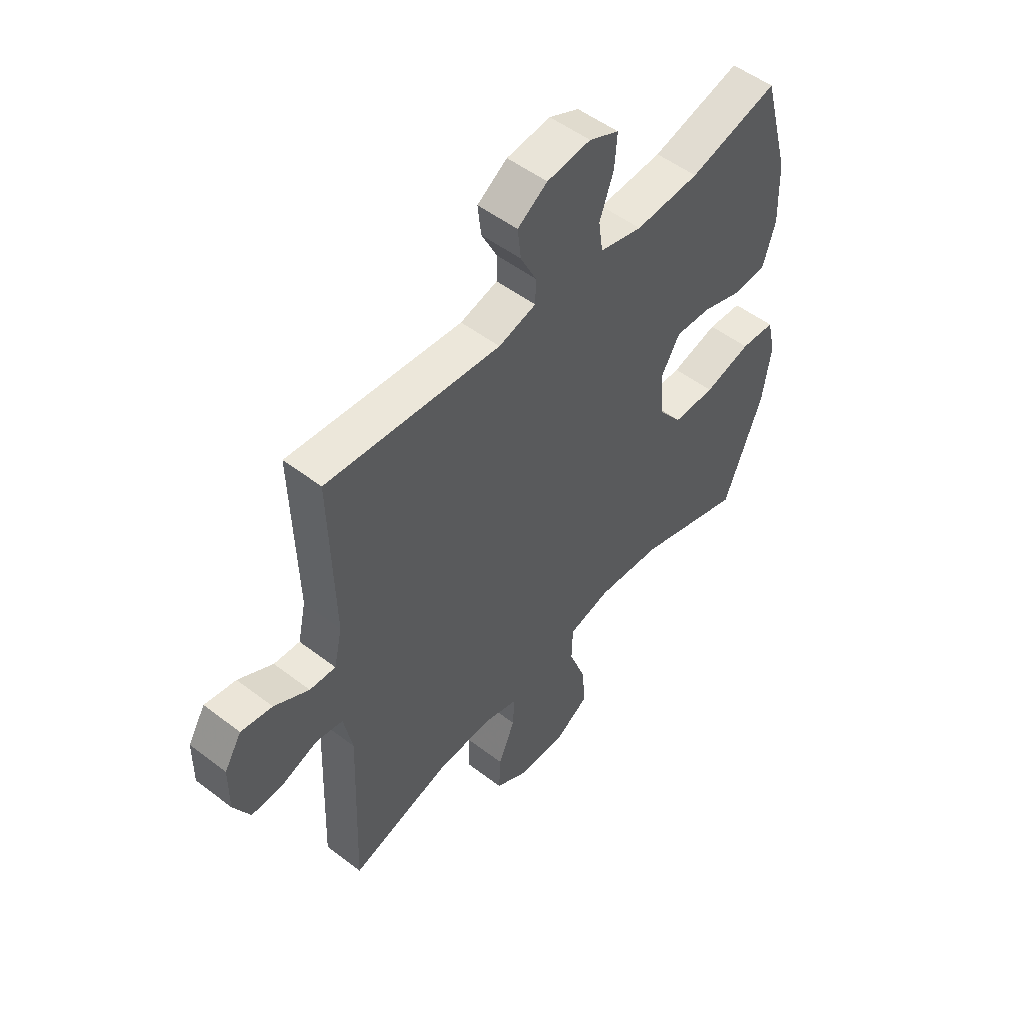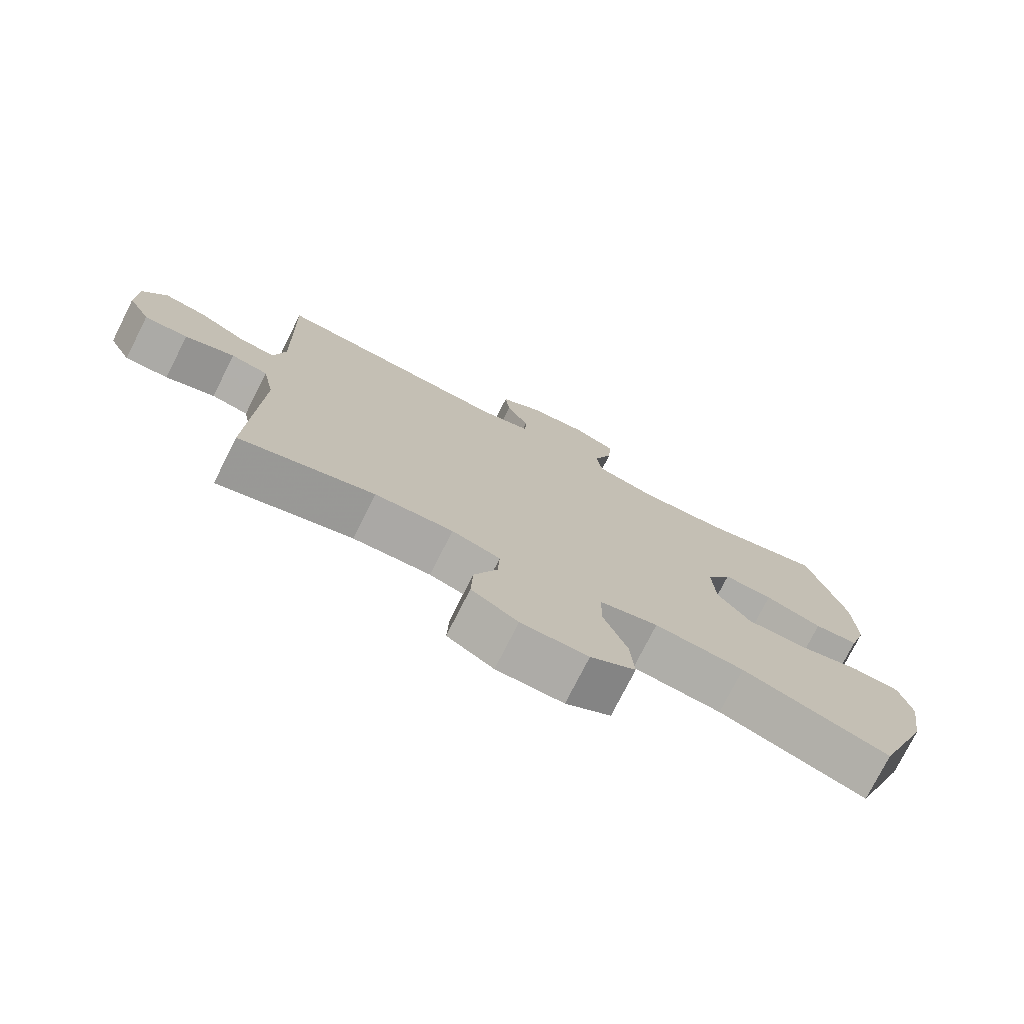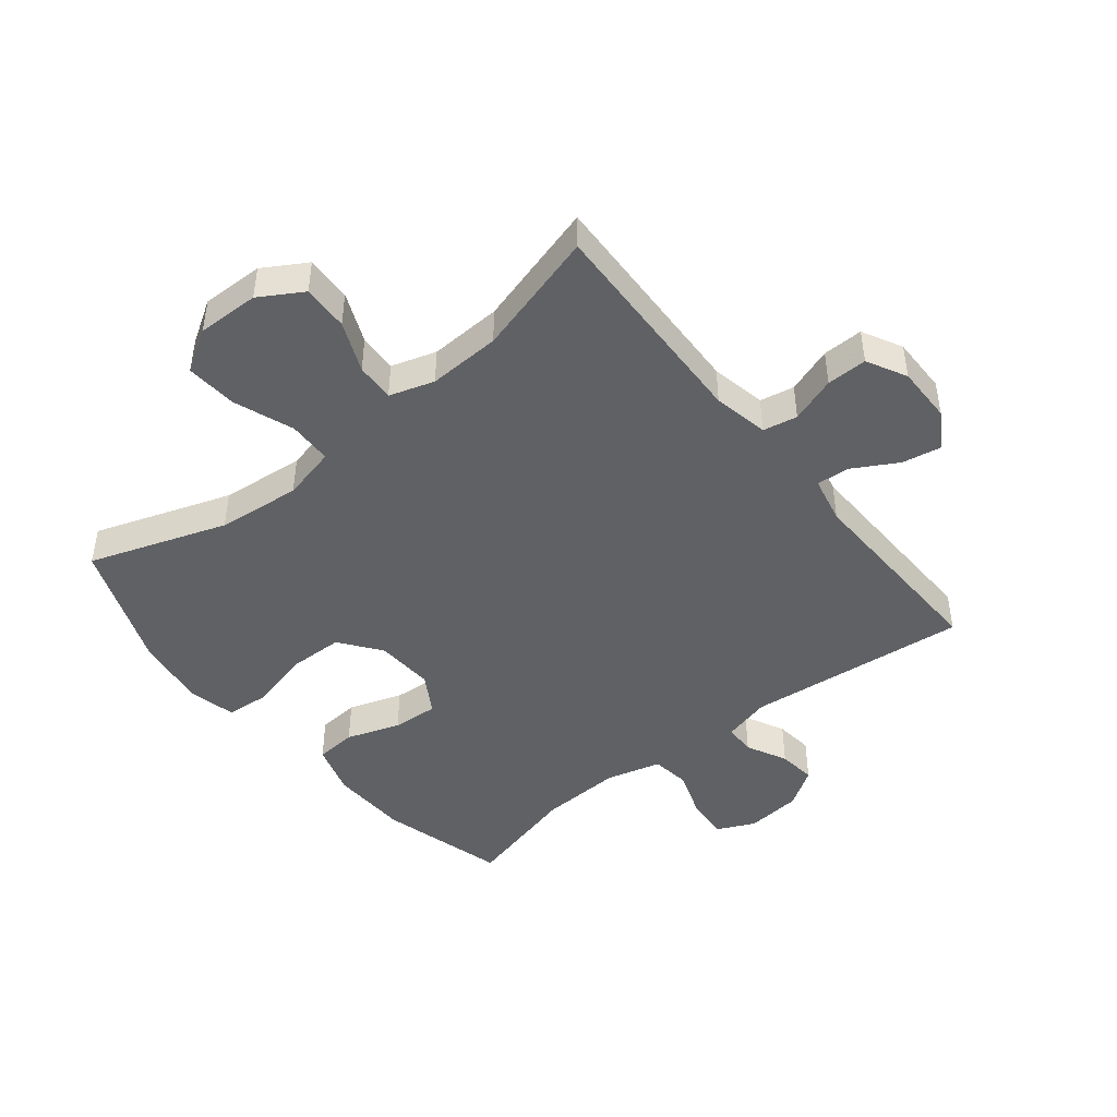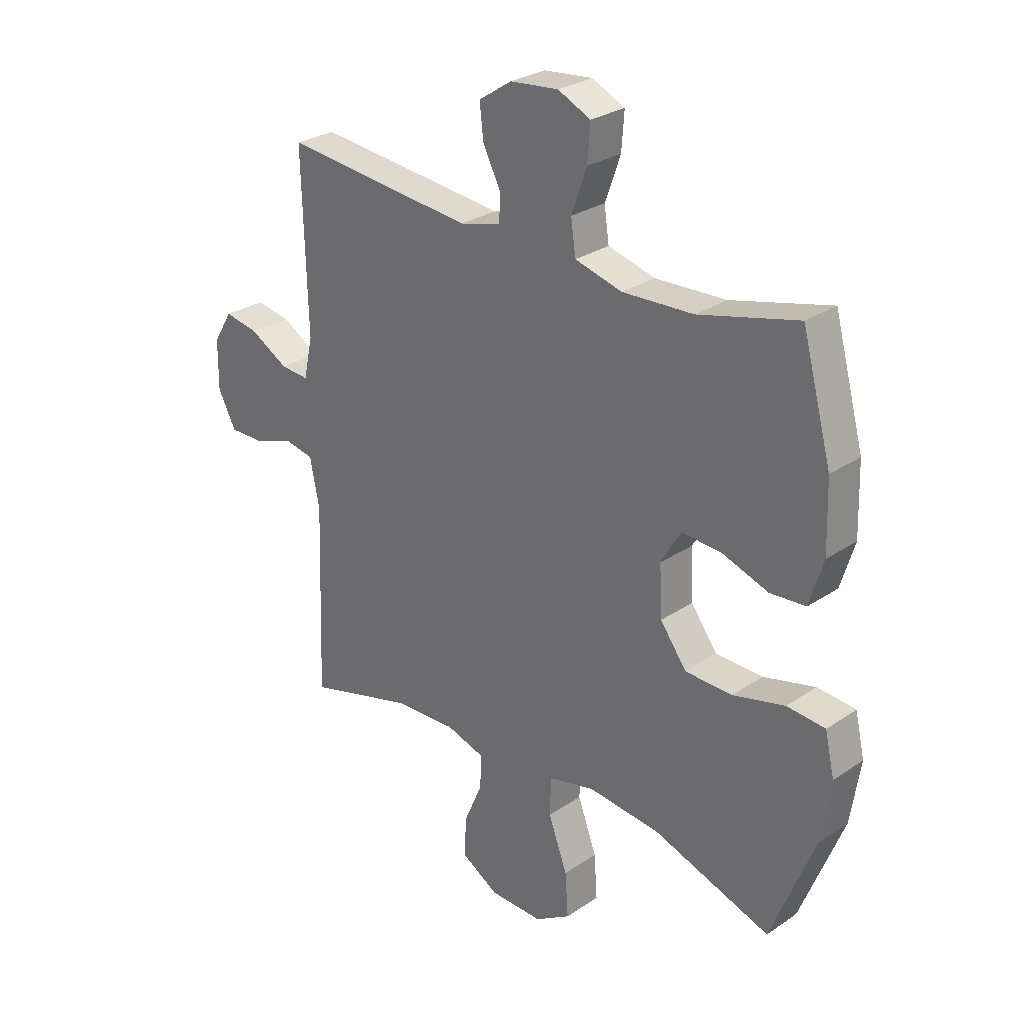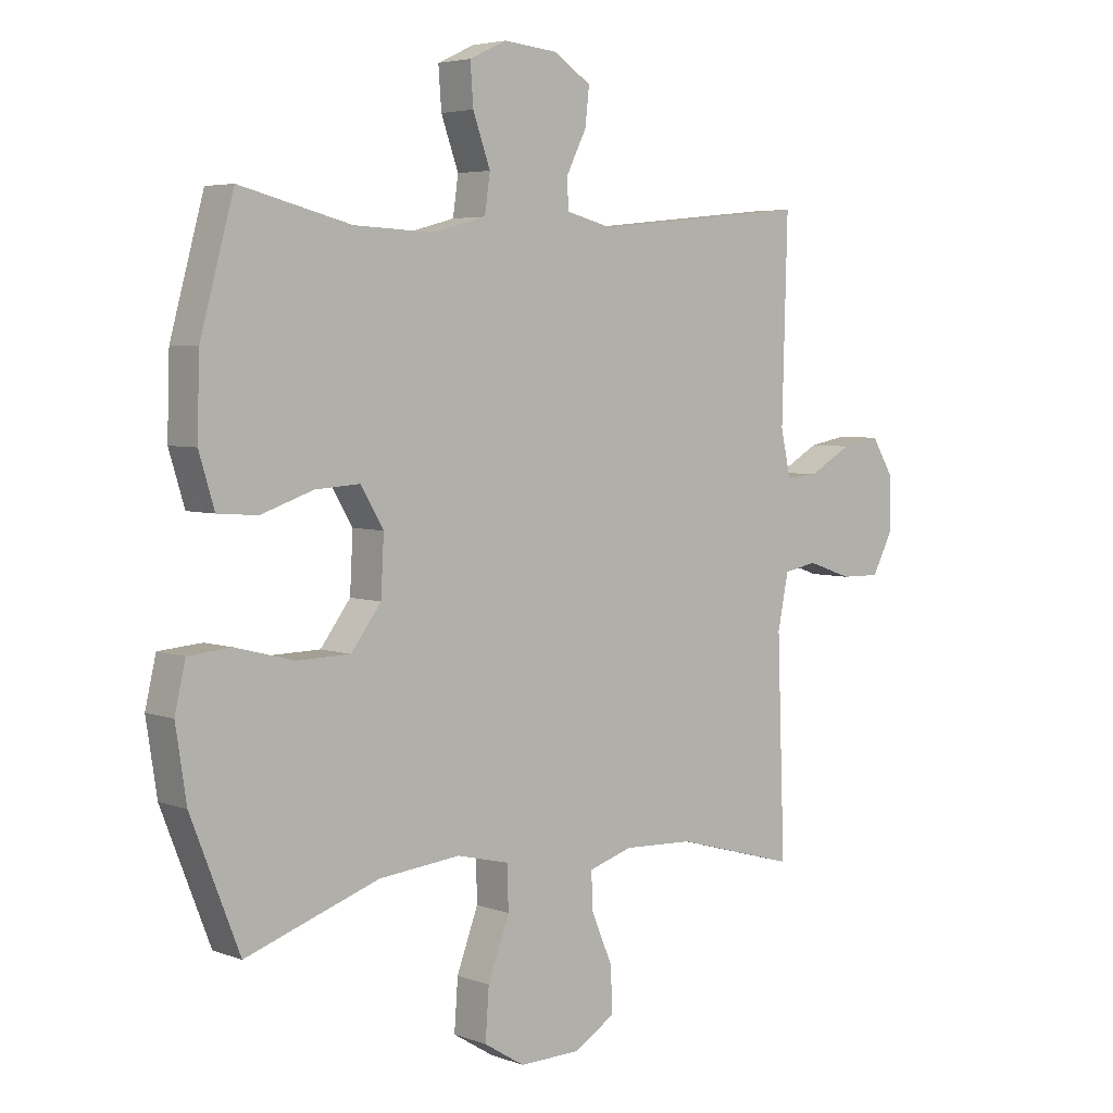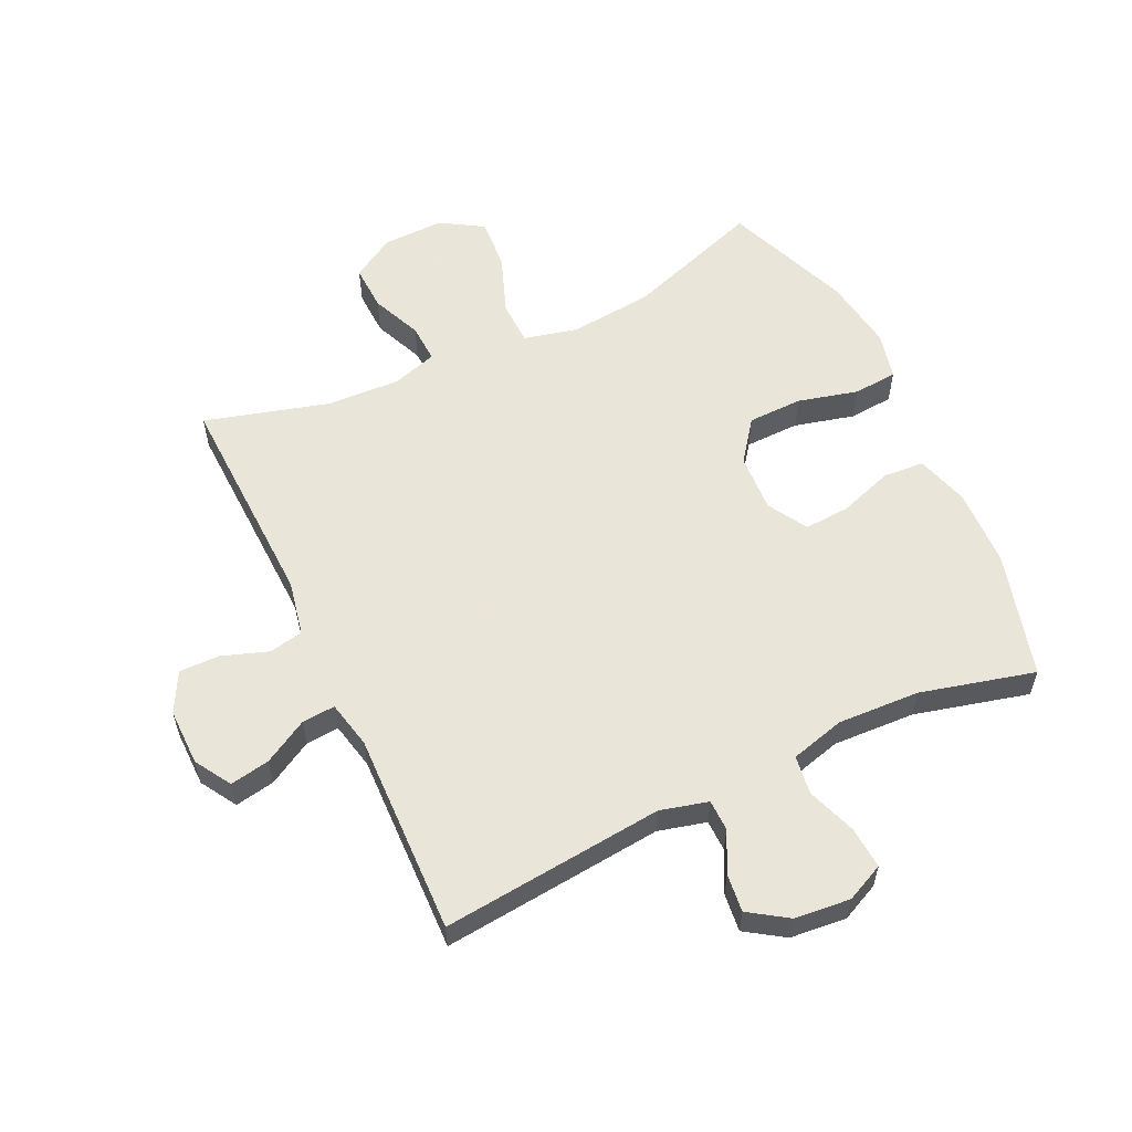
<metadata>
{"format":"obj","ext":"obj","renderer":"f3d","projection":"perspective","resolution":1024,"background":"white","views":[{"elev":51.9,"azim":-50.4,"up":"+Z"},{"elev":-76.0,"azim":-26.8,"up":"+Z"},{"elev":-45.7,"azim":-141.2,"up":"+Y"},{"elev":27.9,"azim":44.3,"up":"+Z"},{"elev":4.6,"azim":139.3,"up":"+Z"},{"elev":57.7,"azim":-25.2,"up":"+Y"}]}
</metadata>
<code>
v 0.5 0.07 -0.5
v 0.277 0.07 -0.423
v 0.141 0.07 -0.409
v 0.053 0.07 -0.43
v 0.051 0.07 -0.502
v 0.087 0.07 -0.599
v 0.093 0.07 -0.683
v 0.025 0.07 -0.725
v -0.076 0.07 -0.723
v -0.146 0.07 -0.681
v -0.143 0.07 -0.606
v -0.108 0.07 -0.524
v -0.105 0.07 -0.461
v -0.178 0.07 -0.438
v -0.296 0.07 -0.443
v -0.5 0.07 -0.5
v -0.487 0.07 -0.141
v -0.505 0.07 -0.051
v -0.561 0.07 -0.04
v -0.636 0.07 -0.066
v -0.702 0.07 -0.067
v -0.736 0.07 -0.002
v -0.735 0.07 0.091
v -0.699 0.07 0.15
v -0.634 0.07 0.138
v -0.562 0.07 0.097
v -0.508 0.07 0.093
v -0.491 0.07 0.17
v -0.5 0.07 0.5
v -0.138 0.07 0.463
v -0.06 0.07 0.483
v -0.059 0.07 0.534
v -0.092 0.07 0.6
v -0.099 0.07 0.662
v -0.037 0.07 0.703
v 0.054 0.07 0.712
v 0.116 0.07 0.683
v 0.111 0.07 0.615
v 0.082 0.07 0.534
v 0.091 0.07 0.471
v 0.18 0.07 0.447
v 0.314 0.07 0.453
v 0.5 0.07 0.5
v 0.556 0.07 0.295
v 0.56 0.07 0.167
v 0.534 0.07 0.082
v 0.467 0.07 0.077
v 0.38 0.07 0.107
v 0.305 0.07 0.112
v 0.267 0.07 0.048
v 0.272 0.07 -0.047
v 0.322 0.07 -0.114
v 0.411 0.07 -0.116
v 0.509 0.07 -0.091
v 0.581 0.07 -0.097
v 0.599 0.07 -0.175
v 0.581 0.07 -0.293
v 0.5 0 -0.5
v 0.277 0 -0.423
v 0.141 0 -0.409
v 0.053 0 -0.43
v 0.051 0 -0.502
v 0.087 0 -0.599
v 0.093 0 -0.683
v 0.025 0 -0.725
v -0.076 0 -0.723
v -0.146 0 -0.681
v -0.143 0 -0.606
v -0.108 0 -0.524
v -0.105 0 -0.461
v -0.178 0 -0.438
v -0.296 0 -0.443
v -0.5 0 -0.5
v -0.487 0 -0.141
v -0.505 0 -0.051
v -0.561 0 -0.04
v -0.636 0 -0.066
v -0.702 0 -0.067
v -0.736 0 -0.002
v -0.735 0 0.091
v -0.699 0 0.15
v -0.634 0 0.138
v -0.562 0 0.097
v -0.508 0 0.093
v -0.491 0 0.17
v -0.5 0 0.5
v -0.138 0 0.463
v -0.06 0 0.483
v -0.059 0 0.534
v -0.092 0 0.6
v -0.099 0 0.662
v -0.037 0 0.703
v 0.054 0 0.712
v 0.116 0 0.683
v 0.111 0 0.615
v 0.082 0 0.534
v 0.091 0 0.471
v 0.18 0 0.447
v 0.314 0 0.453
v 0.5 0 0.5
v 0.556 0 0.295
v 0.56 0 0.167
v 0.534 0 0.082
v 0.467 0 0.077
v 0.38 0 0.107
v 0.305 0 0.112
v 0.267 0 0.048
v 0.272 0 -0.047
v 0.322 0 -0.114
v 0.411 0 -0.116
v 0.509 0 -0.091
v 0.581 0 -0.097
v 0.599 0 -0.175
v 0.581 0 -0.293
f 57 1 2
f 56 57 2
f 55 56 2
f 54 55 2
f 53 54 2
f 52 53 2 3
f 51 52 3 4
f 50 51 4
f 46 47 48
f 45 46 48
f 44 45 48
f 43 44 48
f 42 43 48
f 41 42 48 49
f 40 41 49 50
f 37 38 39
f 36 37 39
f 35 36 39
f 34 35 39
f 33 34 39
f 32 33 39
f 31 32 39 40
f 40 50 4
f 31 40 4
f 30 31 4
f 24 25 26
f 23 24 26
f 22 23 26
f 21 22 26
f 20 21 26
f 19 20 26
f 18 19 26 27
f 17 18 27 28
f 15 16 17
f 14 15 17 28
f 10 11 12
f 9 10 12
f 8 9 12
f 7 8 12
f 6 7 12
f 5 6 12
f 5 12 13
f 28 29 30
f 14 28 30
f 13 14 30
f 5 13 30
f 4 5 30
f 59 58 114
f 59 114 113
f 59 113 112
f 59 112 111
f 59 111 110
f 60 59 110 109
f 61 60 109 108
f 61 108 107
f 105 104 103
f 105 103 102
f 105 102 101
f 105 101 100
f 105 100 99
f 106 105 99 98
f 107 106 98 97
f 96 95 94
f 96 94 93
f 96 93 92
f 96 92 91
f 96 91 90
f 96 90 89
f 97 96 89 88
f 61 107 97
f 61 97 88
f 61 88 87
f 83 82 81
f 83 81 80
f 83 80 79
f 83 79 78
f 83 78 77
f 83 77 76
f 84 83 76 75
f 85 84 75 74
f 74 73 72
f 85 74 72 71
f 69 68 67
f 69 67 66
f 69 66 65
f 69 65 64
f 69 64 63
f 69 63 62
f 70 69 62
f 87 86 85
f 87 85 71
f 87 71 70
f 87 70 62
f 87 62 61
f 1 58 59 2
f 2 59 60 3
f 3 60 61 4
f 4 61 62 5
f 5 62 63 6
f 6 63 64 7
f 7 64 65 8
f 8 65 66 9
f 9 66 67 10
f 10 67 68 11
f 11 68 69 12
f 12 69 70 13
f 13 70 71 14
f 14 71 72 15
f 15 72 73 16
f 16 73 74 17
f 17 74 75 18
f 18 75 76 19
f 19 76 77 20
f 20 77 78 21
f 21 78 79 22
f 22 79 80 23
f 23 80 81 24
f 24 81 82 25
f 25 82 83 26
f 26 83 84 27
f 27 84 85 28
f 28 85 86 29
f 29 86 87 30
f 30 87 88 31
f 31 88 89 32
f 32 89 90 33
f 33 90 91 34
f 34 91 92 35
f 35 92 93 36
f 36 93 94 37
f 37 94 95 38
f 38 95 96 39
f 39 96 97 40
f 40 97 98 41
f 41 98 99 42
f 42 99 100 43
f 43 100 101 44
f 44 101 102 45
f 45 102 103 46
f 46 103 104 47
f 47 104 105 48
f 48 105 106 49
f 49 106 107 50
f 50 107 108 51
f 51 108 109 52
f 52 109 110 53
f 53 110 111 54
f 54 111 112 55
f 55 112 113 56
f 56 113 114 57
f 57 114 58 1

</code>
